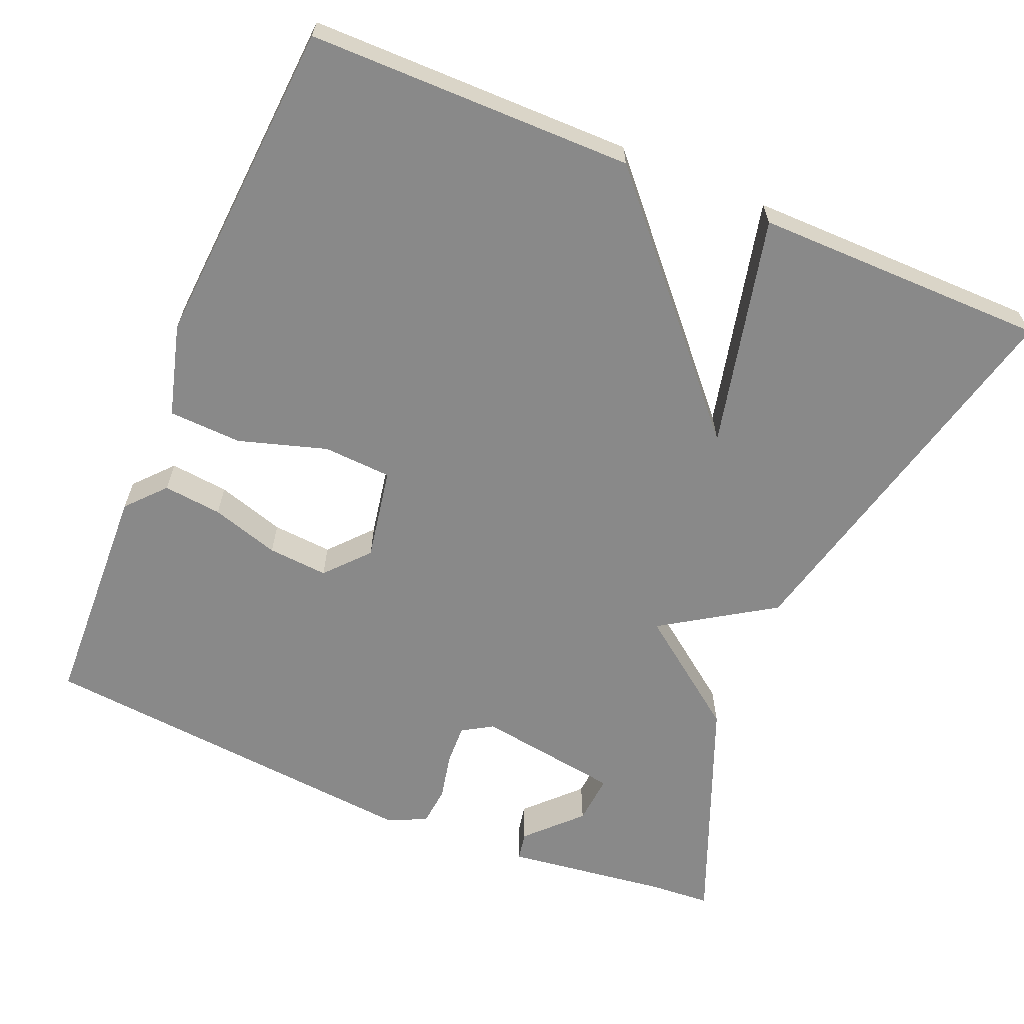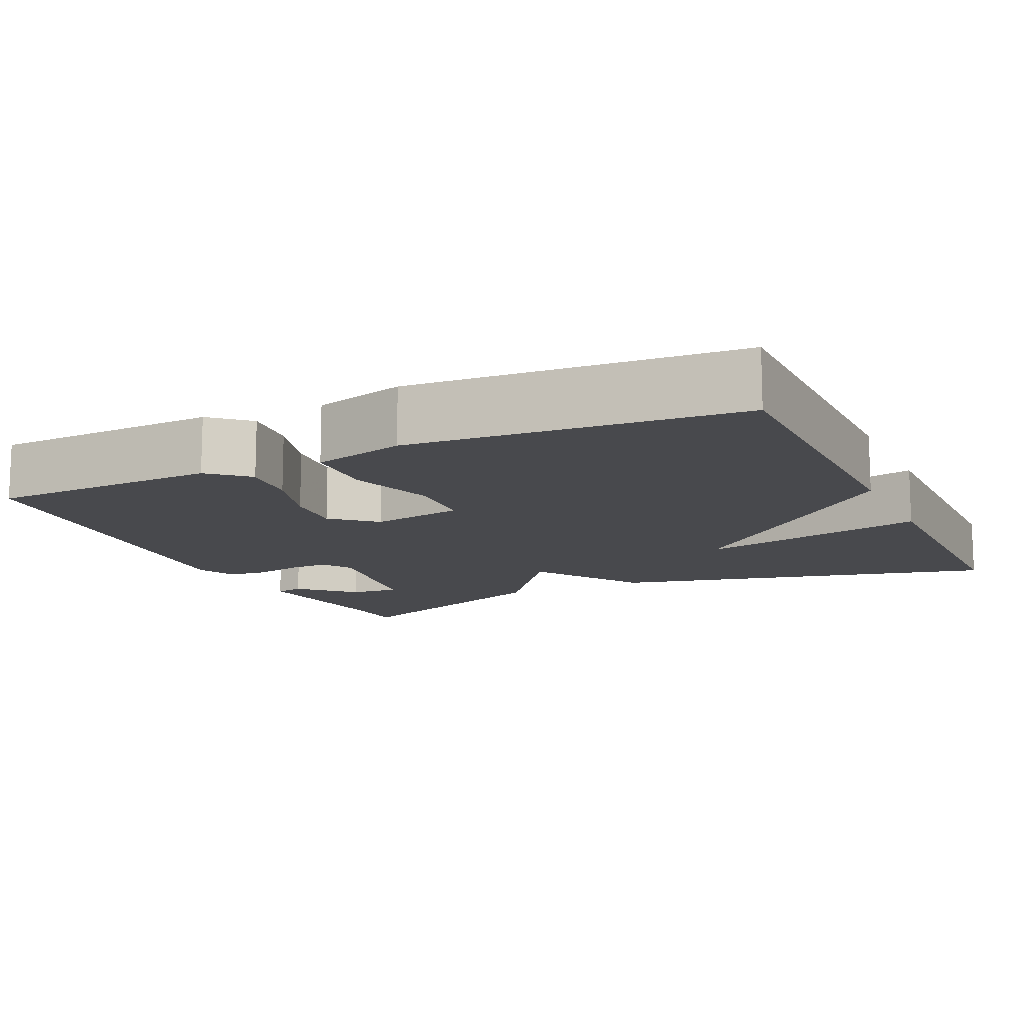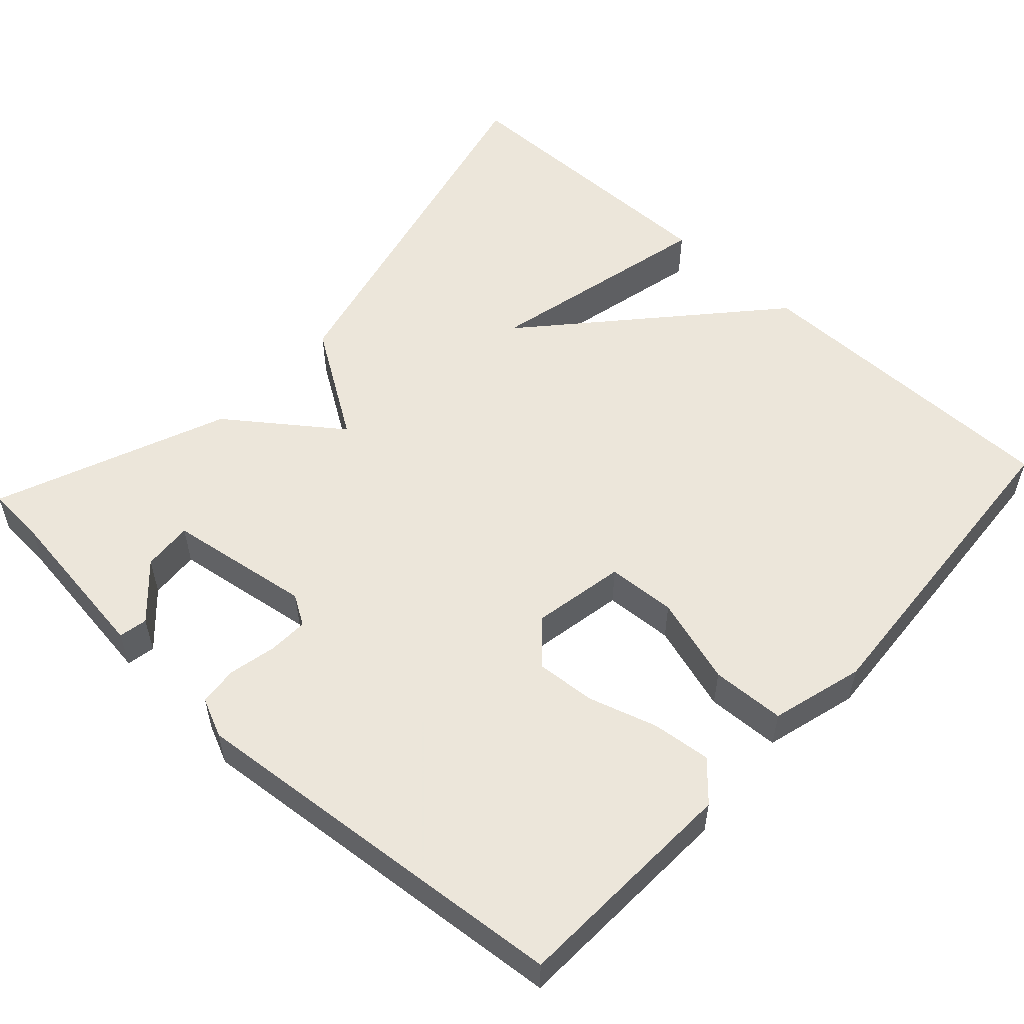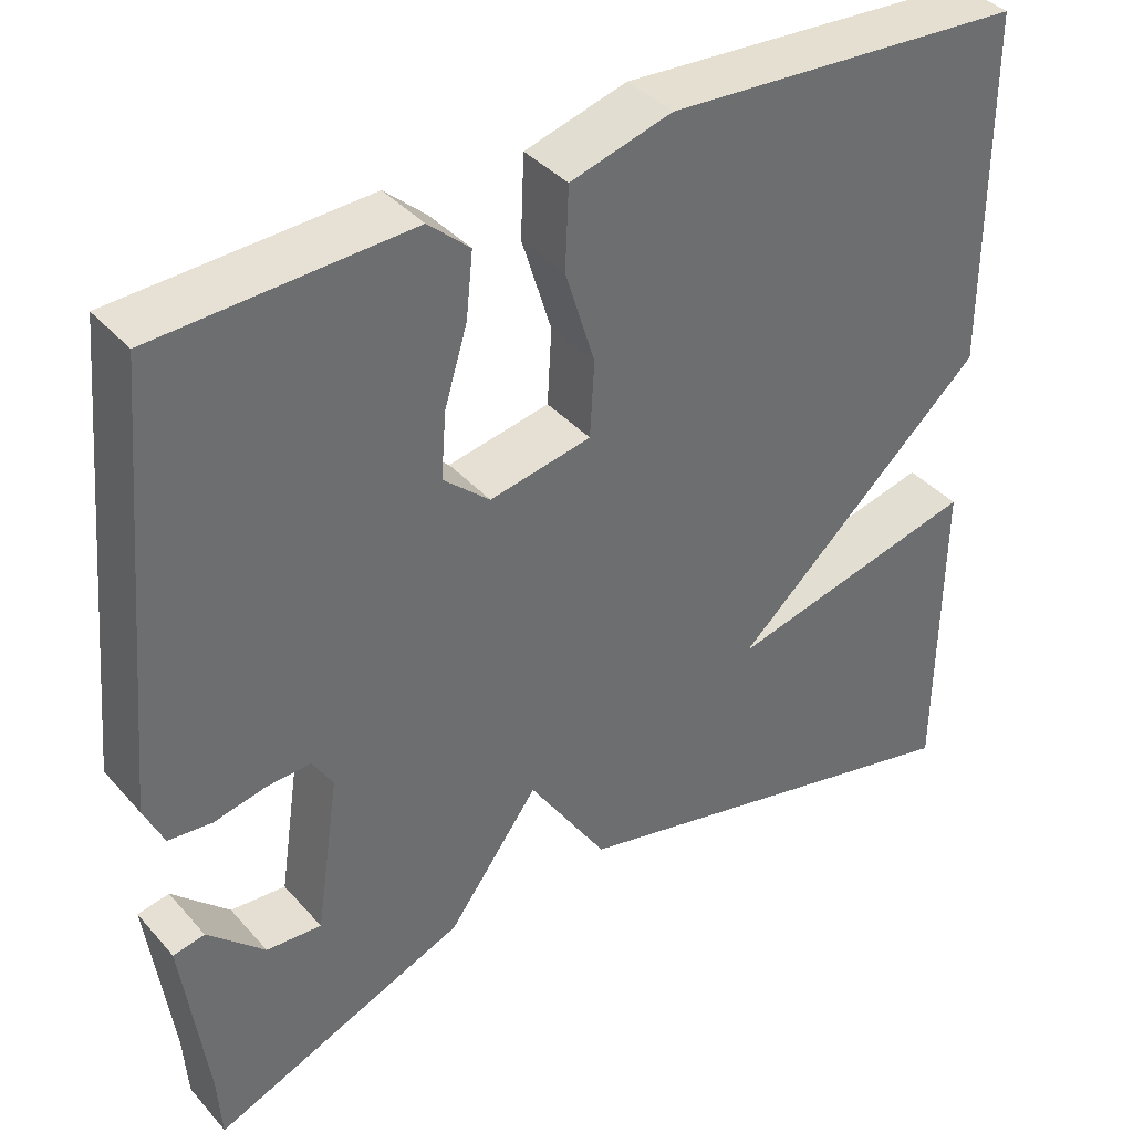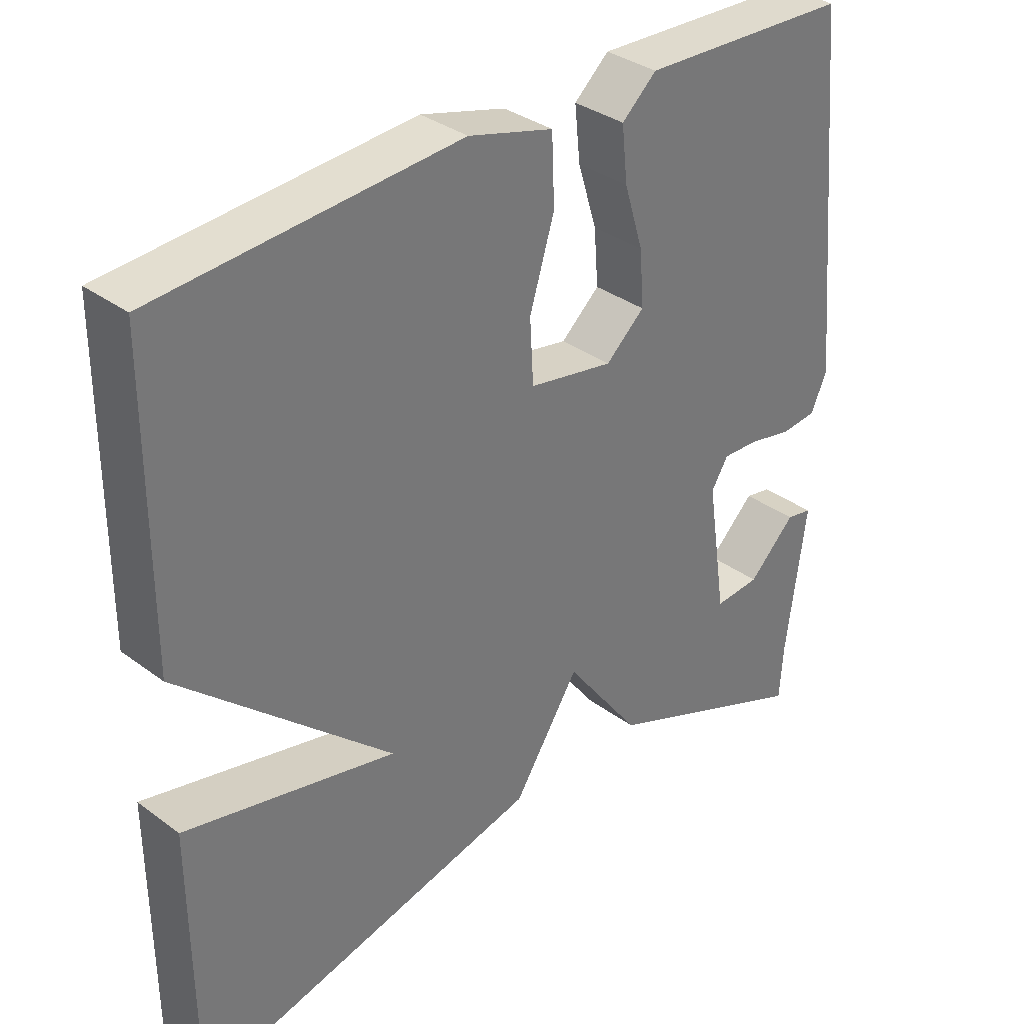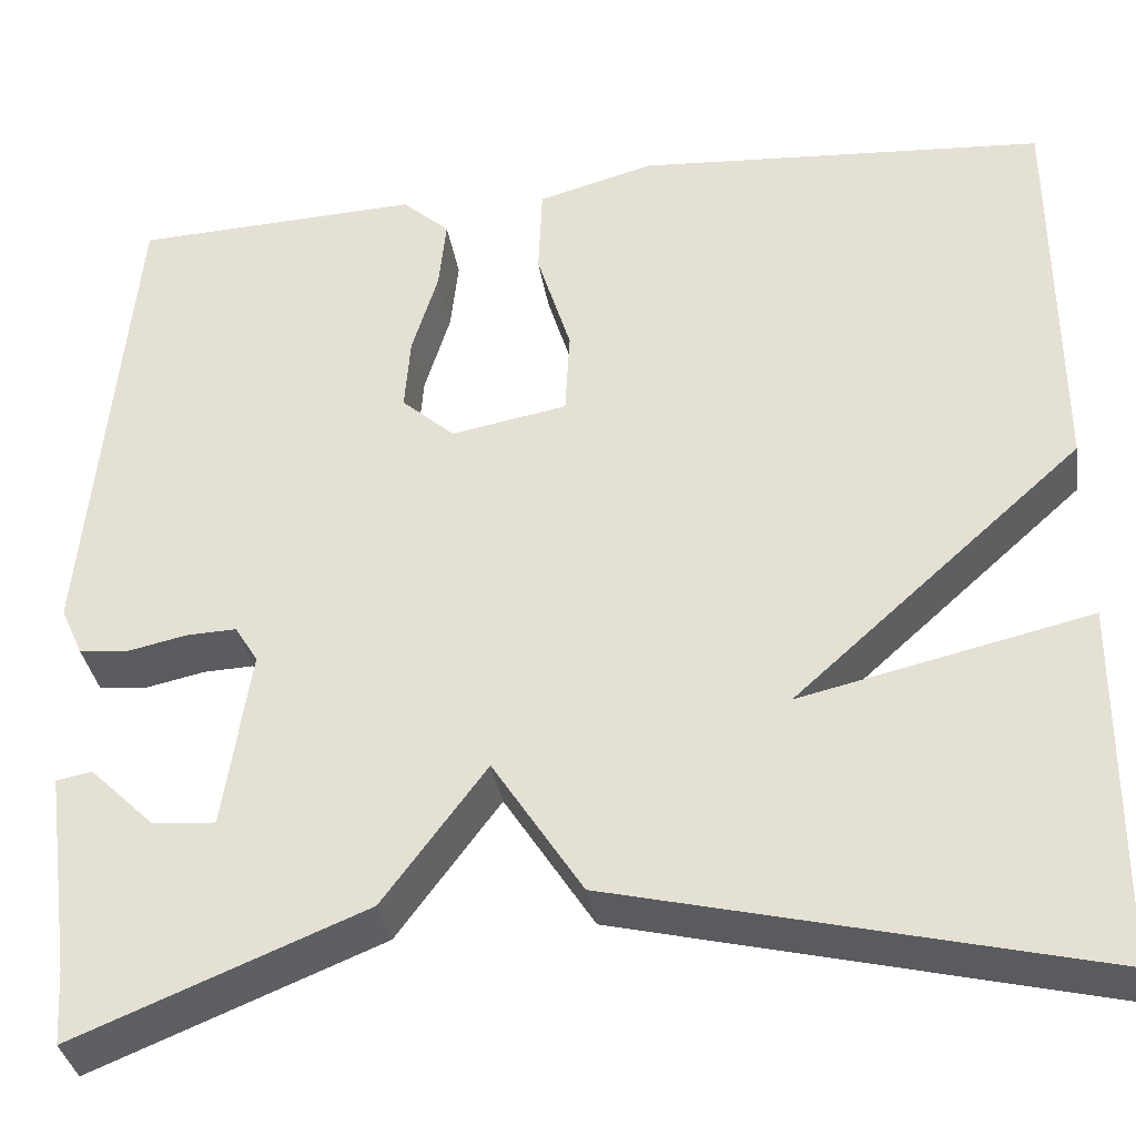
<metadata>
{"format":"obj","ext":"obj","renderer":"f3d","projection":"perspective","resolution":1024,"background":"white","views":[{"elev":-63.2,"azim":67.2,"up":"+Y"},{"elev":-12.5,"azim":25.1,"up":"+Y"},{"elev":54.6,"azim":-47.4,"up":"+Y"},{"elev":38.9,"azim":-36.6,"up":"+Z"},{"elev":34.2,"azim":135.0,"up":"+Z"},{"elev":-35.0,"azim":9.1,"up":"+Z"}]}
</metadata>
<code>
v 0.5 0.07 -0.5
v 0 0.07 -0.379
v -0.093 0.07 -0.235
v -0.2 0.07 -0.379
v -0.5 0.07 -0.5
v -0.505 0.07 -0.422
v -0.533 0.07 -0.211
v -0.496 0.07 -0.204
v -0.429 0.07 -0.269
v -0.364 0.07 -0.274
v -0.336 0.07 -0.087
v -0.36 0.07 -0.048
v -0.412 0.07 -0.05
v -0.473 0.07 -0.063
v -0.524 0.07 -0.058
v -0.547 0.07 -0.007
v -0.5 0.07 0.5
v -0.203 0.07 0.512
v -0.154 0.07 0.468
v -0.162 0.07 0.392
v -0.189 0.07 0.304
v -0.195 0.07 0.226
v -0.14 0.07 0.177
v -0.02 0.07 0.199
v -0.015 0.07 0.288
v -0.05 0.07 0.402
v -0.046 0.07 0.497
v 0.074 0.07 0.53
v 0.5 0.07 0.5
v 0.502 0.07 0.08
v 0.202 0.07 -0.189
v 0.502 0.07 -0.12
v 0.5 0 -0.5
v 0 0 -0.379
v -0.093 0 -0.235
v -0.2 0 -0.379
v -0.5 0 -0.5
v -0.505 0 -0.422
v -0.533 0 -0.211
v -0.496 0 -0.204
v -0.429 0 -0.269
v -0.364 0 -0.274
v -0.336 0 -0.087
v -0.36 0 -0.048
v -0.412 0 -0.05
v -0.473 0 -0.063
v -0.524 0 -0.058
v -0.547 0 -0.007
v -0.5 0 0.5
v -0.203 0 0.512
v -0.154 0 0.468
v -0.162 0 0.392
v -0.189 0 0.304
v -0.195 0 0.226
v -0.14 0 0.177
v -0.02 0 0.199
v -0.015 0 0.288
v -0.05 0 0.402
v -0.046 0 0.497
v 0.074 0 0.53
v 0.5 0 0.5
v 0.502 0 0.08
v 0.202 0 -0.189
v 0.502 0 -0.12
f 31 32 1 2
f 29 30 31
f 28 29 31
f 27 28 31
f 26 27 31
f 25 26 31
f 24 25 31 2
f 23 24 2 3
f 22 23 3 4
f 19 20 21
f 18 19 21
f 17 18 21
f 16 17 21
f 15 16 21
f 14 15 21
f 13 14 21
f 12 13 21 22
f 11 12 22
f 10 11 22 4
f 6 7 8 9
f 6 9 10
f 5 6 10
f 4 5 10
f 34 33 64 63
f 63 62 61
f 63 61 60
f 63 60 59
f 63 59 58
f 63 58 57
f 34 63 57 56
f 35 34 56 55
f 36 35 55 54
f 53 52 51
f 53 51 50
f 53 50 49
f 53 49 48
f 53 48 47
f 53 47 46
f 53 46 45
f 54 53 45 44
f 54 44 43
f 36 54 43 42
f 41 40 39 38
f 42 41 38
f 42 38 37
f 42 37 36
f 1 33 34 2
f 2 34 35 3
f 3 35 36 4
f 4 36 37 5
f 5 37 38 6
f 6 38 39 7
f 7 39 40 8
f 8 40 41 9
f 9 41 42 10
f 10 42 43 11
f 11 43 44 12
f 12 44 45 13
f 13 45 46 14
f 14 46 47 15
f 15 47 48 16
f 16 48 49 17
f 17 49 50 18
f 18 50 51 19
f 19 51 52 20
f 20 52 53 21
f 21 53 54 22
f 22 54 55 23
f 23 55 56 24
f 24 56 57 25
f 25 57 58 26
f 26 58 59 27
f 27 59 60 28
f 28 60 61 29
f 29 61 62 30
f 30 62 63 31
f 31 63 64 32
f 32 64 33 1

</code>
